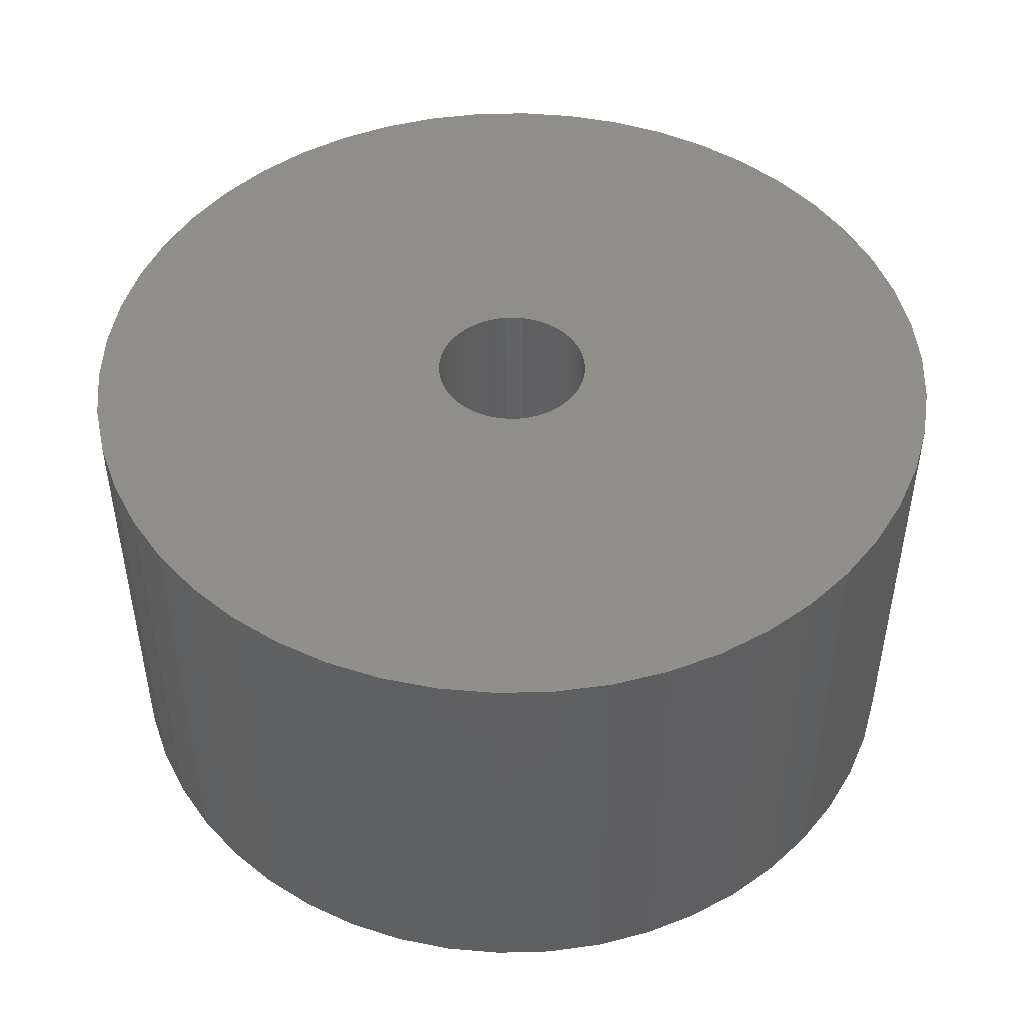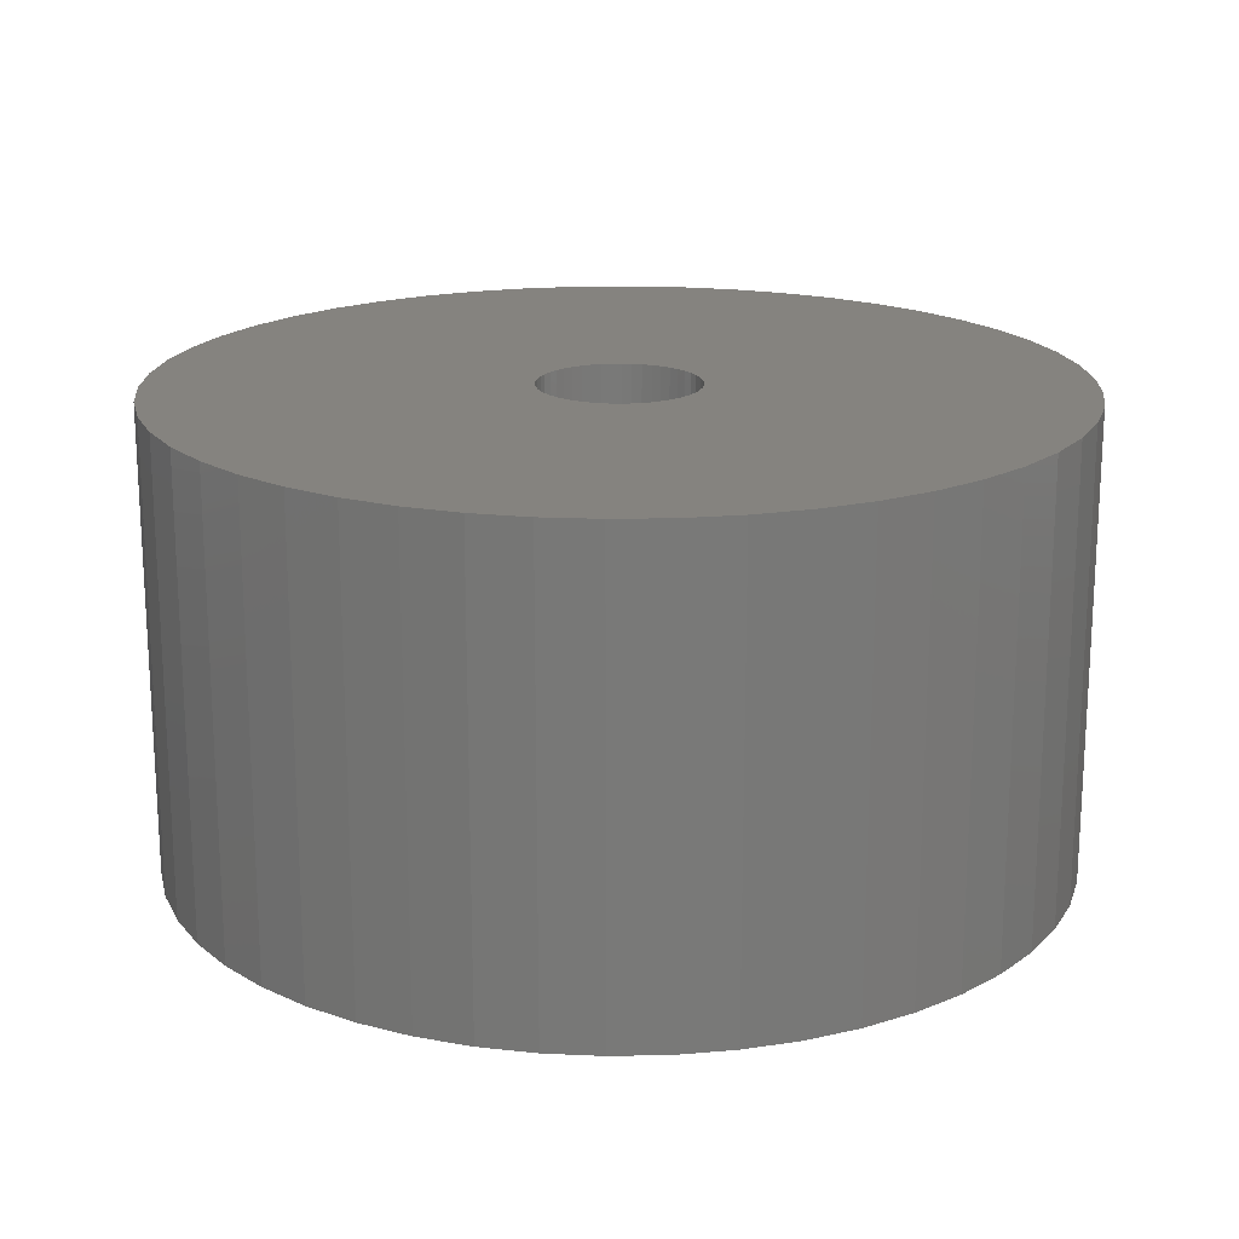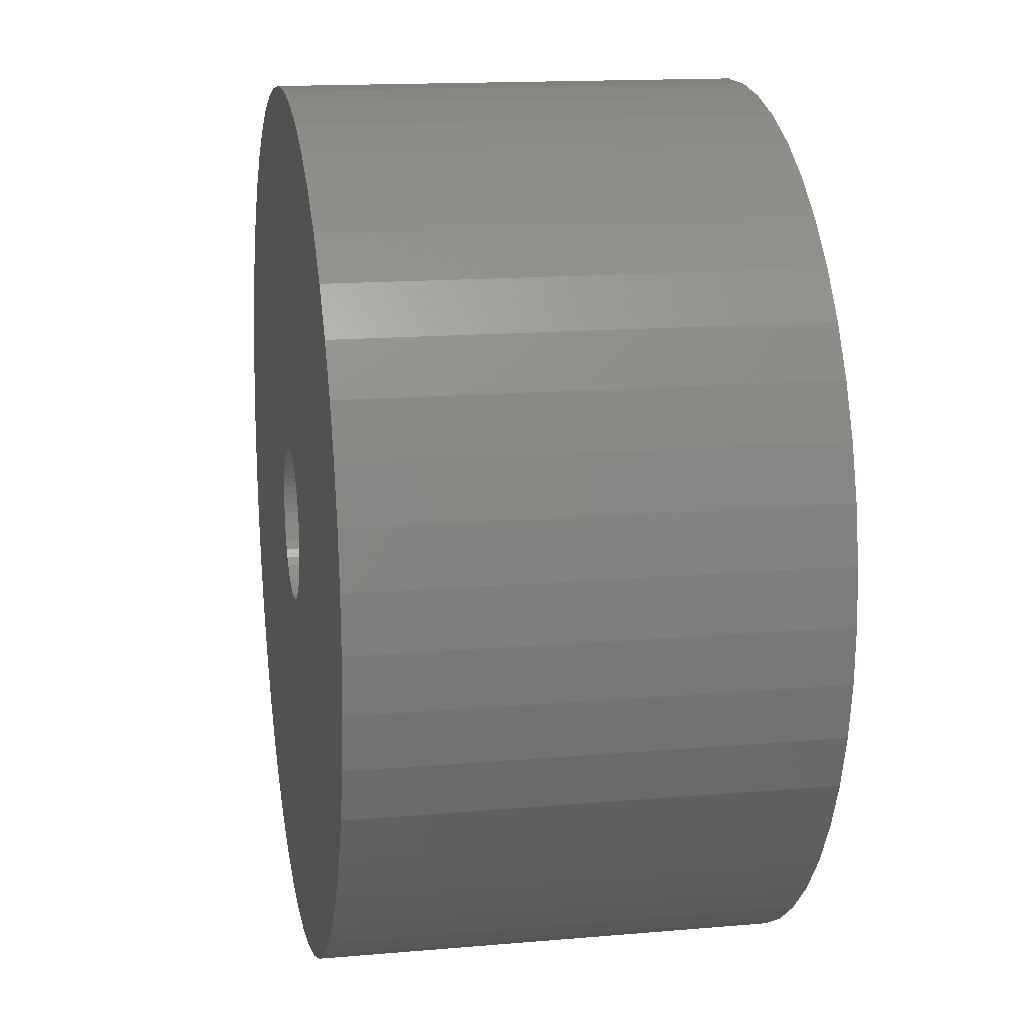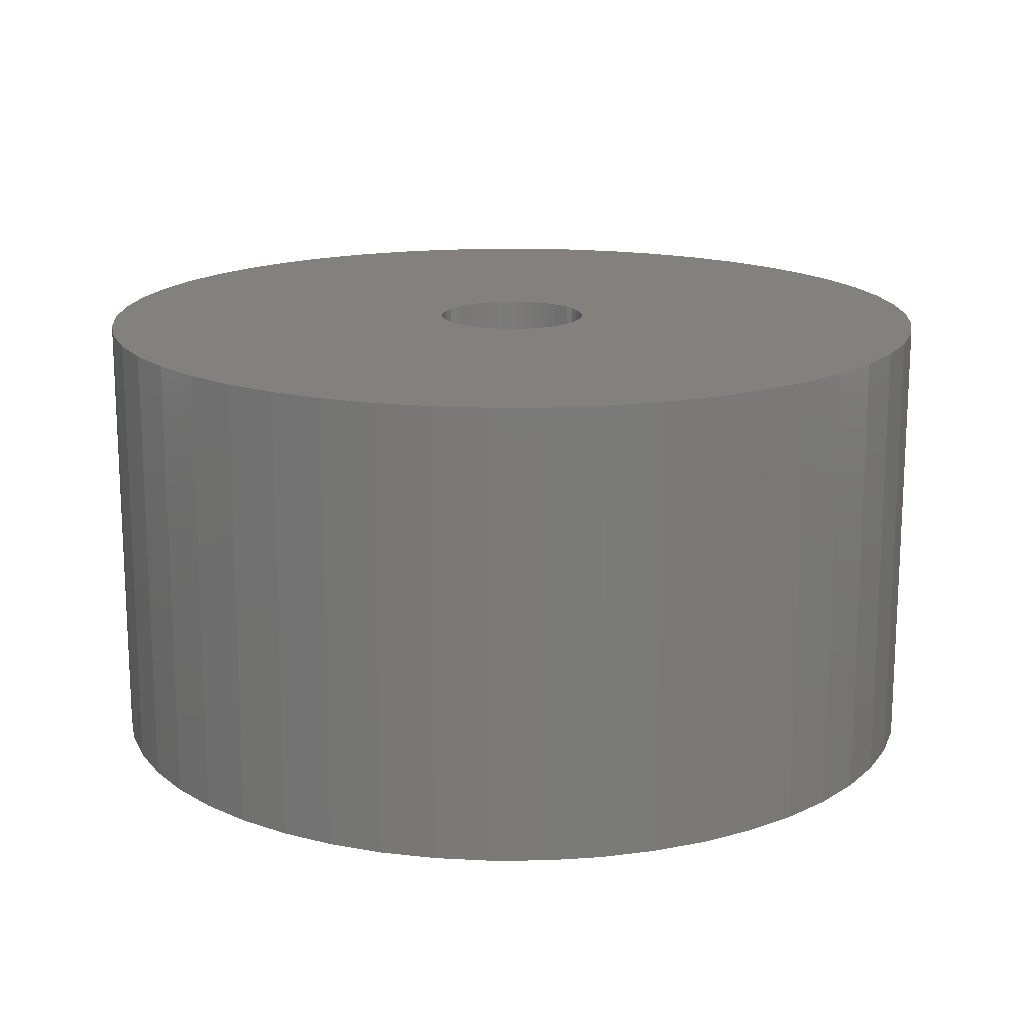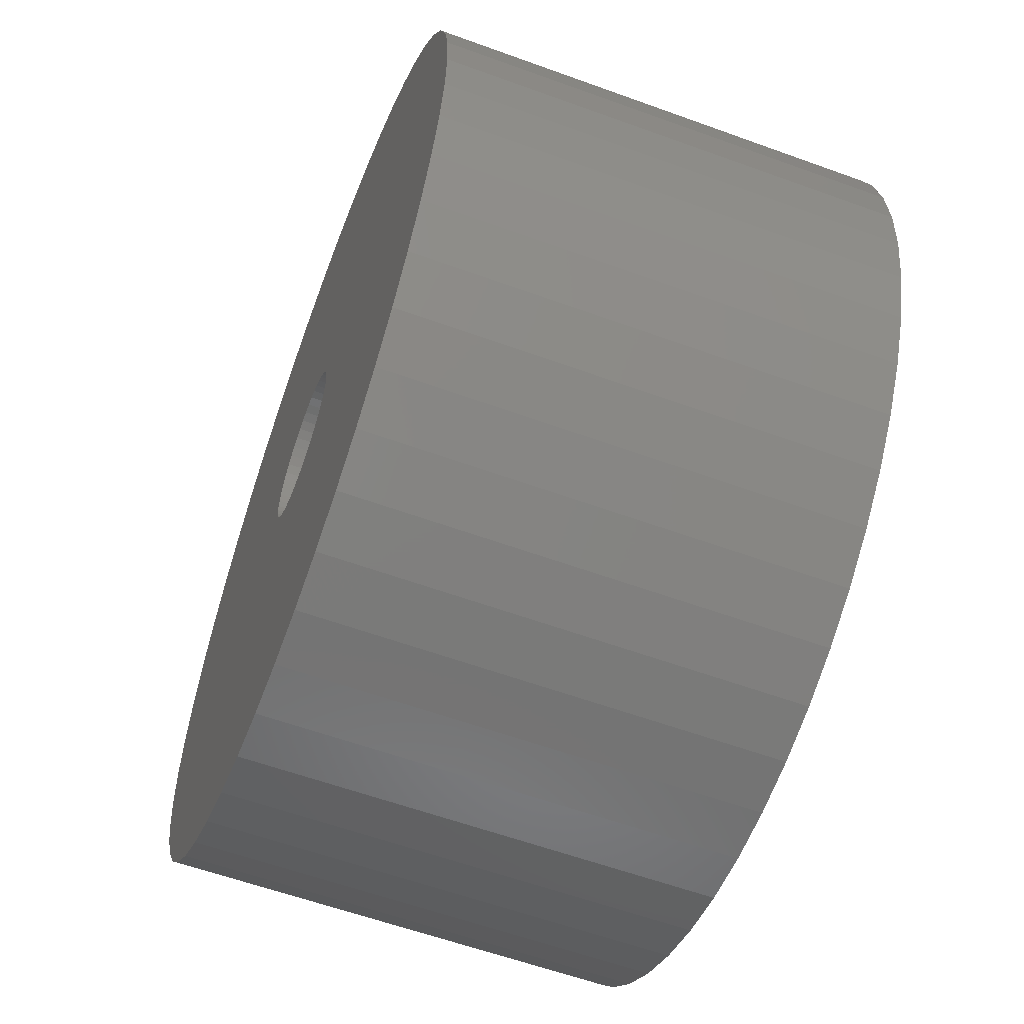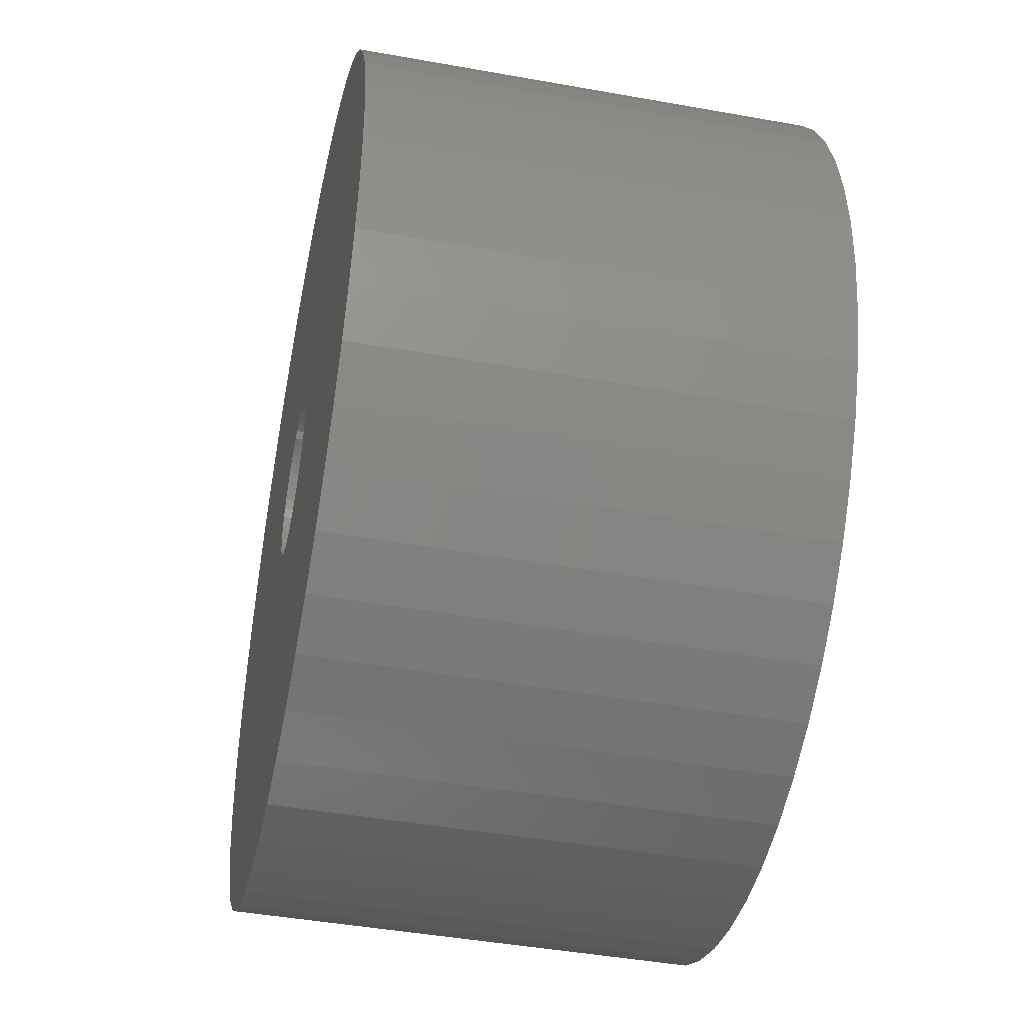
<metadata>
{"format":"stl","ext":"stl","renderer":"f3d","projection":"perspective","resolution":1024,"background":"white","views":[{"elev":47.5,"azim":55.9,"up":"+Z"},{"elev":18.6,"azim":-88.6,"up":"+Z"},{"elev":15.1,"azim":79.5,"up":"+Y"},{"elev":16.3,"azim":-44.1,"up":"+Z"},{"elev":-59.5,"azim":-110.5,"up":"+Y"},{"elev":-44.6,"azim":78.2,"up":"+Y"}]}
</metadata>
<code>
# stl→obj: 200 verts, 400 faces
v 24 0 12.5
v 23.81 3.008 -12.5
v 23.81 3.008 12.5
v 24 0 -12.5
v -24 0 -12.5
v -23.81 3.008 12.5
v -23.81 3.008 -12.5
v -24 0 12.5
v 1.507 23.95 -12.5
v -1.507 23.95 12.5
v 1.507 23.95 12.5
v -1.507 23.95 -12.5
v 17.5 16.43 -12.5
v 15.3 18.49 12.5
v 17.5 16.43 12.5
v 15.3 18.49 -12.5
v -15.3 18.49 -12.5
v -17.5 16.43 12.5
v -15.3 18.49 12.5
v -17.5 16.43 -12.5
v -7.416 22.83 -12.5
v -10.22 21.72 12.5
v -7.416 22.83 12.5
v -10.22 21.72 -12.5
v 22.31 8.835 12.5
v 21.03 11.56 -12.5
v 21.03 11.56 12.5
v 22.31 8.835 -12.5
v 23.25 5.969 -12.5
v 23.25 5.969 12.5
v 19.42 14.11 -12.5
v 19.42 14.11 12.5
v 10.22 21.72 -12.5
v 7.416 22.83 12.5
v 10.22 21.72 12.5
v 7.416 22.83 -12.5
v 4.497 23.57 12.5
v 4.497 23.57 -12.5
v 12.86 20.26 12.5
v 12.86 20.26 -12.5
v -21.03 11.56 -12.5
v -19.42 14.11 12.5
v -19.42 14.11 -12.5
v -21.03 11.56 12.5
v -23.25 5.969 -12.5
v -22.31 8.835 12.5
v -22.31 8.835 -12.5
v -23.25 5.969 12.5
v -12.86 20.26 -12.5
v -12.86 20.26 12.5
v -4.497 23.57 12.5
v -4.497 23.57 -12.5
v 23.81 -3.008 12.5
v 23.81 -3.008 -12.5
v 1.507 -23.95 -12.5
v 4.497 -23.57 12.5
v 1.507 -23.95 12.5
v 4.497 -23.57 -12.5
v 22.31 -8.835 12.5
v 23.25 -5.969 -12.5
v 23.25 -5.969 12.5
v 22.31 -8.835 -12.5
v -12.86 -20.26 -12.5
v -10.22 -21.72 12.5
v -12.86 -20.26 12.5
v -10.22 -21.72 -12.5
v -22.31 -8.835 -12.5
v -23.25 -5.969 12.5
v -23.25 -5.969 -12.5
v -22.31 -8.835 12.5
v 7.416 -22.83 -12.5
v 10.22 -21.72 12.5
v 7.416 -22.83 12.5
v 10.22 -21.72 -12.5
v 4.25 0 12.5
v 4.216 0.5327 12.5
v 4.116 1.057 12.5
v 4.216 -0.5327 12.5
v 3.952 1.565 12.5
v 3.724 2.047 12.5
v 4.116 -1.057 12.5
v 3.438 2.498 12.5
v 3.098 2.909 12.5
v 3.952 -1.565 12.5
v 2.709 3.275 12.5
v 21.03 -11.56 12.5
v 2.277 3.588 12.5
v 3.724 -2.047 12.5
v 1.81 3.846 12.5
v 19.42 -14.11 12.5
v 1.313 4.042 12.5
v 3.438 -2.498 12.5
v 17.5 -16.43 12.5
v 0.7964 4.175 12.5
v 0.2669 4.242 12.5
v -0.2669 4.242 12.5
v -0.7964 4.175 12.5
v -1.313 4.042 12.5
v -1.81 3.846 12.5
v -2.277 3.588 12.5
v -2.709 3.275 12.5
v -3.098 2.909 12.5
v -3.438 2.498 12.5
v 3.098 -2.909 12.5
v 15.3 -18.49 12.5
v 2.709 -3.275 12.5
v 12.86 -20.26 12.5
v 2.277 -3.588 12.5
v 1.81 -3.846 12.5
v 1.313 -4.042 12.5
v 0.7964 -4.175 12.5
v 0.2669 -4.242 12.5
v -0.2669 -4.242 12.5
v -1.507 -23.95 12.5
v -0.7964 -4.175 12.5
v -4.497 -23.57 12.5
v -1.313 -4.042 12.5
v -7.416 -22.83 12.5
v -1.81 -3.846 12.5
v -2.277 -3.588 12.5
v -2.709 -3.275 12.5
v -15.3 -18.49 12.5
v -3.098 -2.909 12.5
v -17.5 -16.43 12.5
v -3.438 -2.498 12.5
v -19.42 -14.11 12.5
v -3.724 -2.047 12.5
v -21.03 -11.56 12.5
v -3.952 -1.565 12.5
v -4.116 -1.057 12.5
v -4.216 -0.5327 12.5
v -23.81 -3.008 12.5
v -4.25 0 12.5
v -3.724 2.047 12.5
v -3.952 1.565 12.5
v -4.116 1.057 12.5
v -4.216 0.5327 12.5
v 15.3 -18.49 -12.5
v 17.5 -16.43 -12.5
v 21.03 -11.56 -12.5
v 19.42 -14.11 -12.5
v -4.497 -23.57 -12.5
v -1.507 -23.95 -12.5
v -17.5 -16.43 -12.5
v -15.3 -18.49 -12.5
v -19.42 -14.11 -12.5
v -23.81 -3.008 -12.5
v 12.86 -20.26 -12.5
v -21.03 -11.56 -12.5
v 4.25 0 -12.5
v 4.216 -0.5327 -12.5
v 4.116 -1.057 -12.5
v 4.216 0.5327 -12.5
v 3.952 -1.565 -12.5
v 3.724 -2.047 -12.5
v 4.116 1.057 -12.5
v 3.438 -2.498 -12.5
v 3.098 -2.909 -12.5
v 3.952 1.565 -12.5
v 2.709 -3.275 -12.5
v 2.277 -3.588 -12.5
v 3.724 2.047 -12.5
v 1.81 -3.846 -12.5
v 1.313 -4.042 -12.5
v 3.438 2.498 -12.5
v 0.7964 -4.175 -12.5
v 0.2669 -4.242 -12.5
v -0.2669 -4.242 -12.5
v -0.7964 -4.175 -12.5
v -1.313 -4.042 -12.5
v -7.416 -22.83 -12.5
v -1.81 -3.846 -12.5
v -2.277 -3.588 -12.5
v -2.709 -3.275 -12.5
v -3.098 -2.909 -12.5
v -3.438 -2.498 -12.5
v 3.098 2.909 -12.5
v 2.709 3.275 -12.5
v 2.277 3.588 -12.5
v 1.81 3.846 -12.5
v 1.313 4.042 -12.5
v 0.7964 4.175 -12.5
v 0.2669 4.242 -12.5
v -0.2669 4.242 -12.5
v -0.7964 4.175 -12.5
v -1.313 4.042 -12.5
v -1.81 3.846 -12.5
v -2.277 3.588 -12.5
v -2.709 3.275 -12.5
v -3.098 2.909 -12.5
v -3.438 2.498 -12.5
v -3.724 2.047 -12.5
v -3.952 1.565 -12.5
v -4.116 1.057 -12.5
v -4.216 0.5327 -12.5
v -4.25 0 -12.5
v -3.724 -2.047 -12.5
v -3.952 -1.565 -12.5
v -4.116 -1.057 -12.5
v -4.216 -0.5327 -12.5
f 1 2 3
f 2 1 4
f 5 6 7
f 6 5 8
f 9 10 11
f 10 9 12
f 13 14 15
f 14 13 16
f 17 18 19
f 18 17 20
f 21 22 23
f 22 21 24
f 25 26 27
f 26 25 28
f 3 29 30
f 29 3 2
f 27 31 32
f 31 27 26
f 33 34 35
f 34 33 36
f 36 37 34
f 37 36 38
f 16 39 14
f 39 16 40
f 41 42 43
f 42 41 44
f 43 18 20
f 18 43 42
f 45 46 47
f 46 45 48
f 49 19 50
f 19 49 17
f 12 51 10
f 51 12 52
f 53 4 1
f 4 53 54
f 55 56 57
f 56 55 58
f 30 28 25
f 28 30 29
f 32 13 15
f 13 32 31
f 38 11 37
f 11 38 9
f 40 35 39
f 35 40 33
f 47 44 41
f 44 47 46
f 59 60 61
f 60 59 62
f 61 54 53
f 54 61 60
f 63 64 65
f 64 63 66
f 67 68 69
f 68 67 70
f 71 72 73
f 72 71 74
f 58 73 56
f 73 58 71
f 75 1 3
f 76 3 30
f 1 75 53
f 77 30 25
f 78 53 75
f 79 25 27
f 53 78 61
f 80 27 32
f 81 61 78
f 82 32 15
f 61 81 59
f 83 15 14
f 84 59 81
f 85 14 39
f 59 84 86
f 87 39 35
f 88 86 84
f 89 35 34
f 86 88 90
f 91 34 37
f 92 90 88
f 90 92 93
f 3 76 75
f 30 77 76
f 25 79 77
f 27 80 79
f 32 82 80
f 15 83 82
f 14 85 83
f 39 87 85
f 35 89 87
f 94 37 11
f 34 91 89
f 37 94 91
f 11 95 94
f 11 96 95
f 10 96 11
f 96 10 97
f 51 97 10
f 97 51 98
f 23 98 51
f 98 23 99
f 22 99 23
f 99 22 100
f 50 100 22
f 100 50 101
f 19 101 50
f 101 19 102
f 102 18 103
f 18 102 19
f 104 93 92
f 93 104 105
f 106 105 104
f 105 106 107
f 108 107 106
f 107 108 72
f 109 72 108
f 72 109 73
f 110 73 109
f 73 110 56
f 111 56 110
f 56 111 57
f 112 57 111
f 113 57 112
f 114 113 115
f 116 115 117
f 113 114 57
f 118 117 119
f 64 119 120
f 65 120 121
f 122 121 123
f 124 123 125
f 126 125 127
f 128 127 129
f 70 129 130
f 68 130 131
f 115 116 114
f 132 131 133
f 42 103 18
f 103 42 134
f 117 118 116
f 44 134 42
f 119 64 118
f 134 44 135
f 120 65 64
f 46 135 44
f 121 122 65
f 135 46 136
f 123 124 122
f 48 136 46
f 125 126 124
f 136 48 137
f 127 128 126
f 6 137 48
f 129 70 128
f 137 6 133
f 130 68 70
f 8 133 6
f 131 132 68
f 133 8 132
f 7 48 45
f 48 7 6
f 24 50 22
f 50 24 49
f 52 23 51
f 23 52 21
f 138 93 105
f 93 138 139
f 90 140 86
f 140 90 141
f 142 114 116
f 114 142 143
f 144 122 124
f 122 144 145
f 144 126 146
f 126 144 124
f 147 8 5
f 8 147 132
f 74 107 72
f 107 74 148
f 86 62 59
f 62 86 140
f 143 57 114
f 57 143 55
f 145 65 122
f 65 145 63
f 146 128 149
f 128 146 126
f 149 70 67
f 70 149 128
f 150 4 54
f 151 54 60
f 4 150 2
f 152 60 62
f 153 2 150
f 154 62 140
f 2 153 29
f 155 140 141
f 156 29 153
f 157 141 139
f 29 156 28
f 158 139 138
f 159 28 156
f 160 138 148
f 28 159 26
f 161 148 74
f 162 26 159
f 163 74 71
f 26 162 31
f 164 71 58
f 165 31 162
f 31 165 13
f 54 151 150
f 60 152 151
f 62 154 152
f 140 155 154
f 141 157 155
f 139 158 157
f 138 160 158
f 148 161 160
f 74 163 161
f 166 58 55
f 71 164 163
f 58 166 164
f 55 167 166
f 55 168 167
f 143 168 55
f 168 143 169
f 142 169 143
f 169 142 170
f 171 170 142
f 170 171 172
f 66 172 171
f 172 66 173
f 63 173 66
f 173 63 174
f 145 174 63
f 174 145 175
f 175 144 176
f 144 175 145
f 177 13 165
f 13 177 16
f 178 16 177
f 16 178 40
f 179 40 178
f 40 179 33
f 180 33 179
f 33 180 36
f 181 36 180
f 36 181 38
f 182 38 181
f 38 182 9
f 183 9 182
f 184 9 183
f 12 184 185
f 52 185 186
f 184 12 9
f 21 186 187
f 24 187 188
f 49 188 189
f 17 189 190
f 20 190 191
f 43 191 192
f 41 192 193
f 47 193 194
f 45 194 195
f 185 52 12
f 7 195 196
f 146 176 144
f 176 146 197
f 186 21 52
f 149 197 146
f 187 24 21
f 197 149 198
f 188 49 24
f 67 198 149
f 189 17 49
f 198 67 199
f 190 20 17
f 69 199 67
f 191 43 20
f 199 69 200
f 192 41 43
f 147 200 69
f 193 47 41
f 200 147 196
f 194 45 47
f 5 196 147
f 195 7 45
f 196 5 7
f 69 132 147
f 132 69 68
f 148 105 107
f 105 148 138
f 93 141 90
f 141 93 139
f 171 116 118
f 116 171 142
f 66 118 64
f 118 66 171
f 136 193 135
f 193 136 194
f 162 82 165
f 82 162 80
f 182 91 94
f 91 182 181
f 181 89 91
f 89 181 180
f 187 98 99
f 98 187 186
f 135 192 134
f 192 135 193
f 152 78 151
f 78 152 81
f 183 94 95
f 94 183 182
f 179 85 87
f 85 179 178
f 137 194 136
f 194 137 195
f 103 190 102
f 190 103 191
f 188 99 100
f 99 188 187
f 185 96 97
f 96 185 184
f 150 76 153
f 76 150 75
f 154 81 152
f 81 154 84
f 160 108 106
f 108 160 161
f 178 83 85
f 83 178 177
f 165 83 177
f 83 165 82
f 184 95 96
f 95 184 183
f 180 87 89
f 87 180 179
f 133 195 137
f 195 133 196
f 134 191 103
f 191 134 192
f 186 97 98
f 97 186 185
f 189 100 101
f 100 189 188
f 190 101 102
f 101 190 189
f 157 88 155
f 88 157 92
f 167 113 112
f 113 167 168
f 166 112 111
f 112 166 167
f 158 92 157
f 92 158 104
f 159 80 162
f 80 159 79
f 156 79 159
f 79 156 77
f 153 77 156
f 77 153 76
f 151 75 150
f 75 151 78
f 155 84 154
f 84 155 88
f 170 119 117
f 119 170 172
f 125 197 127
f 197 125 176
f 127 198 129
f 198 127 197
f 164 111 110
f 111 164 166
f 161 109 108
f 109 161 163
f 158 106 104
f 106 158 160
f 173 121 120
f 121 173 174
f 169 117 115
f 117 169 170
f 131 196 133
f 196 131 200
f 123 176 125
f 176 123 175
f 174 123 121
f 123 174 175
f 172 120 119
f 120 172 173
f 168 115 113
f 115 168 169
f 129 199 130
f 199 129 198
f 130 200 131
f 200 130 199
f 163 110 109
f 110 163 164

</code>
